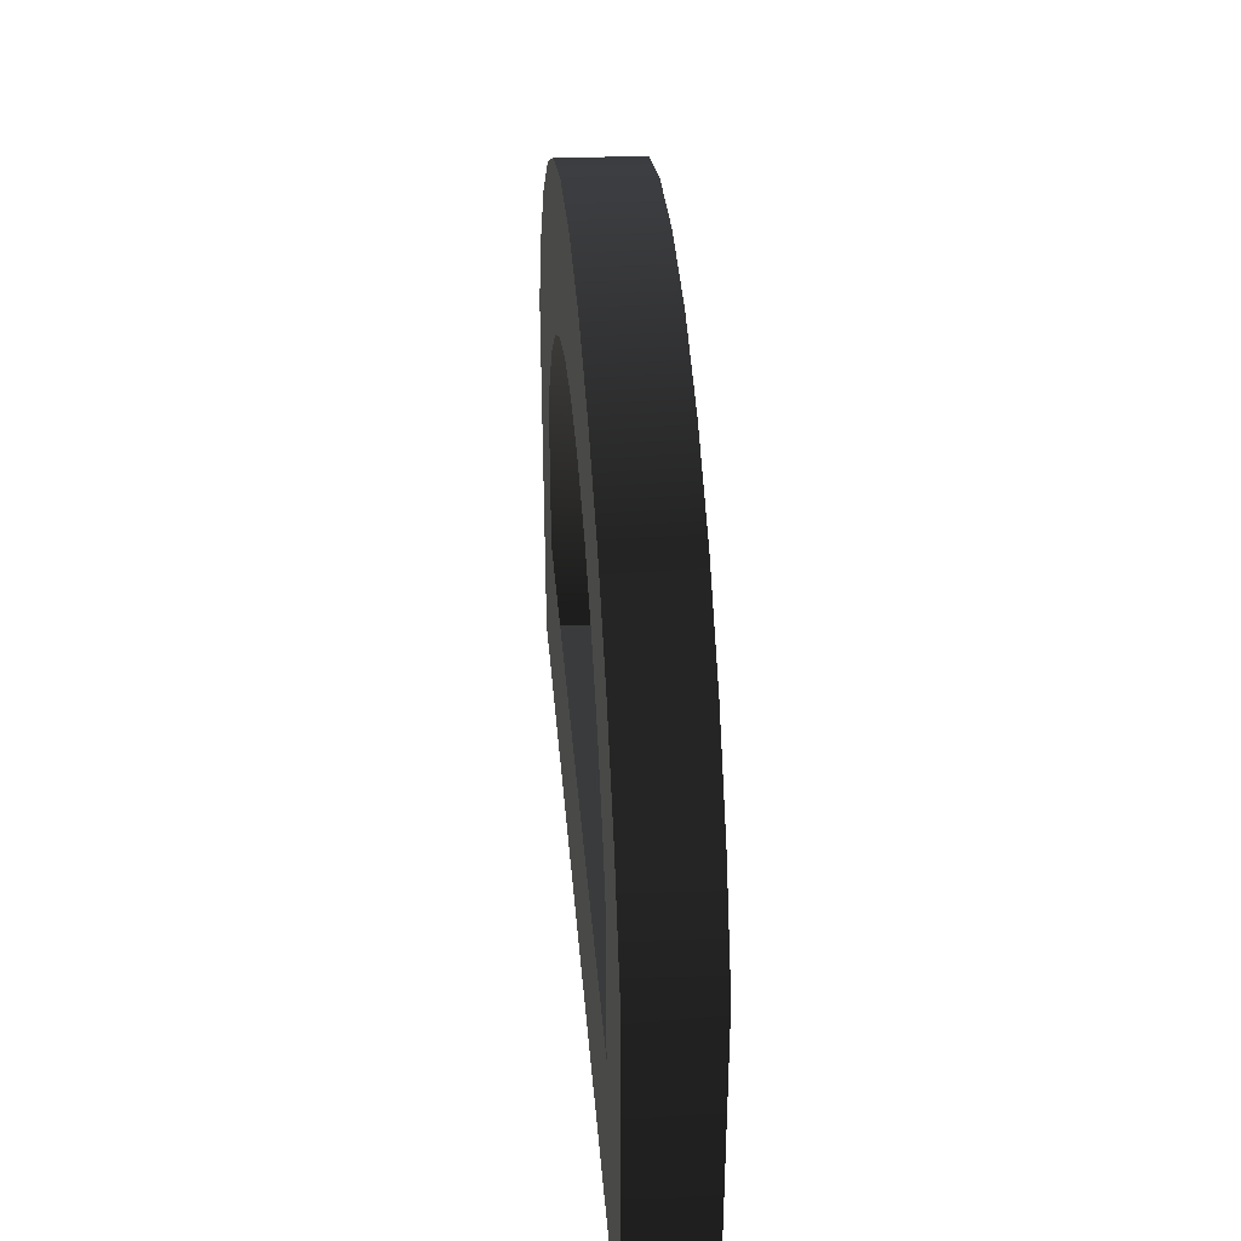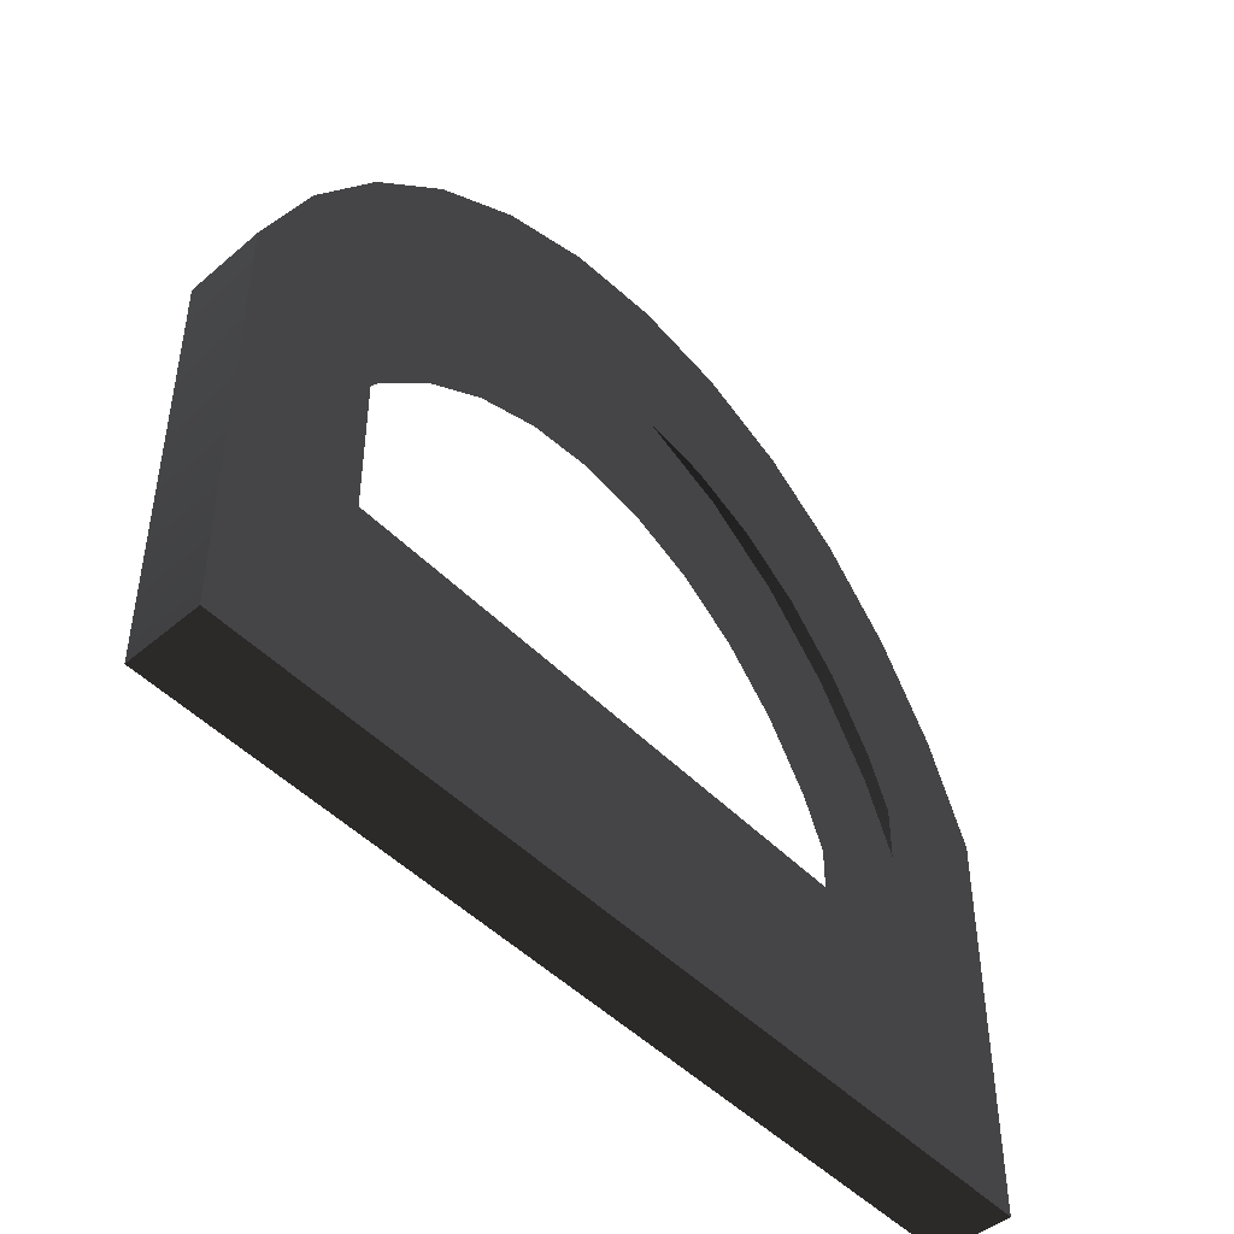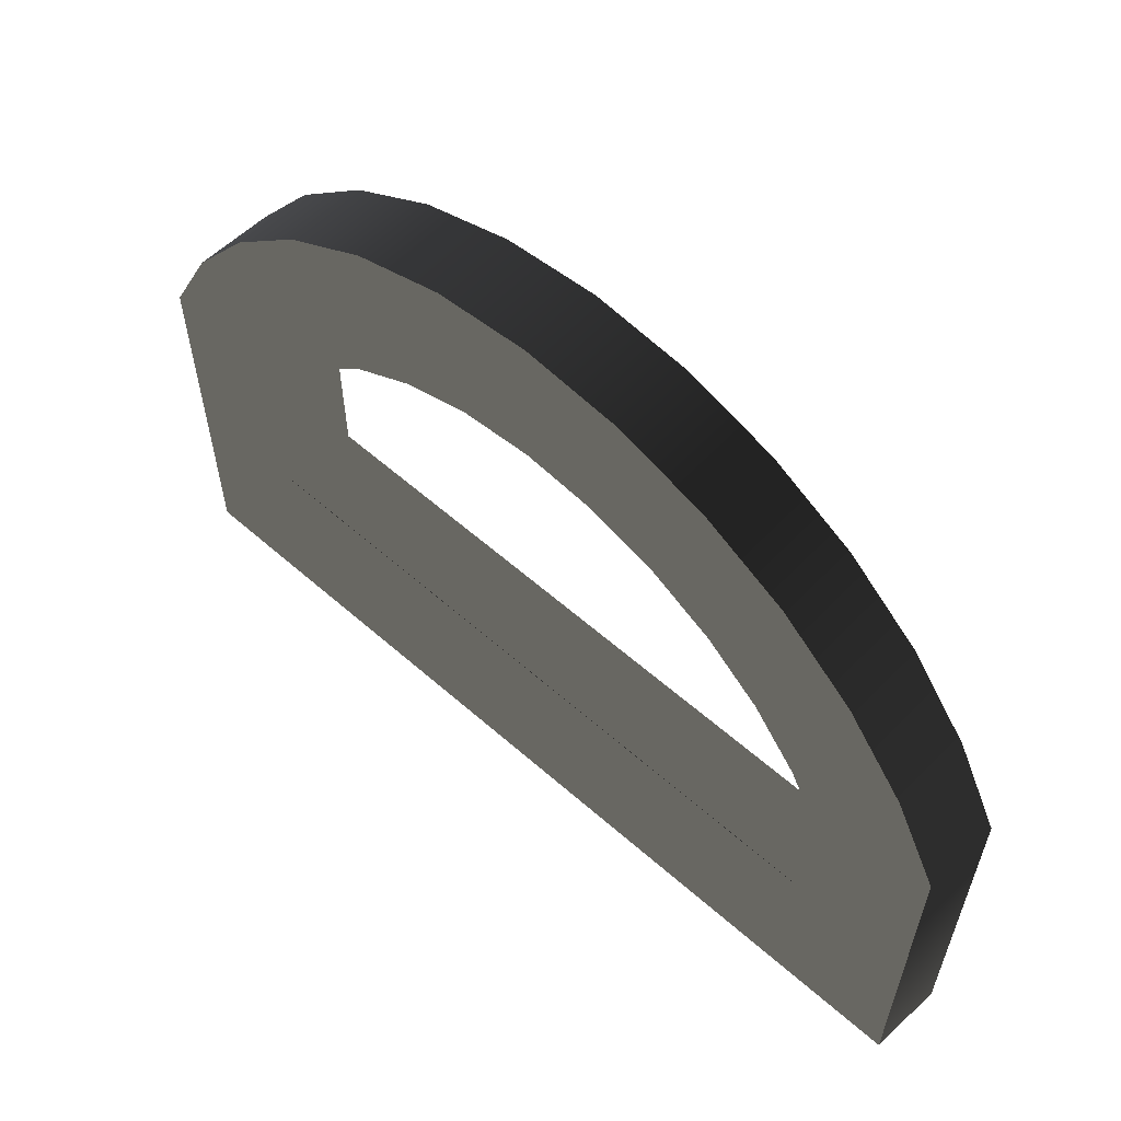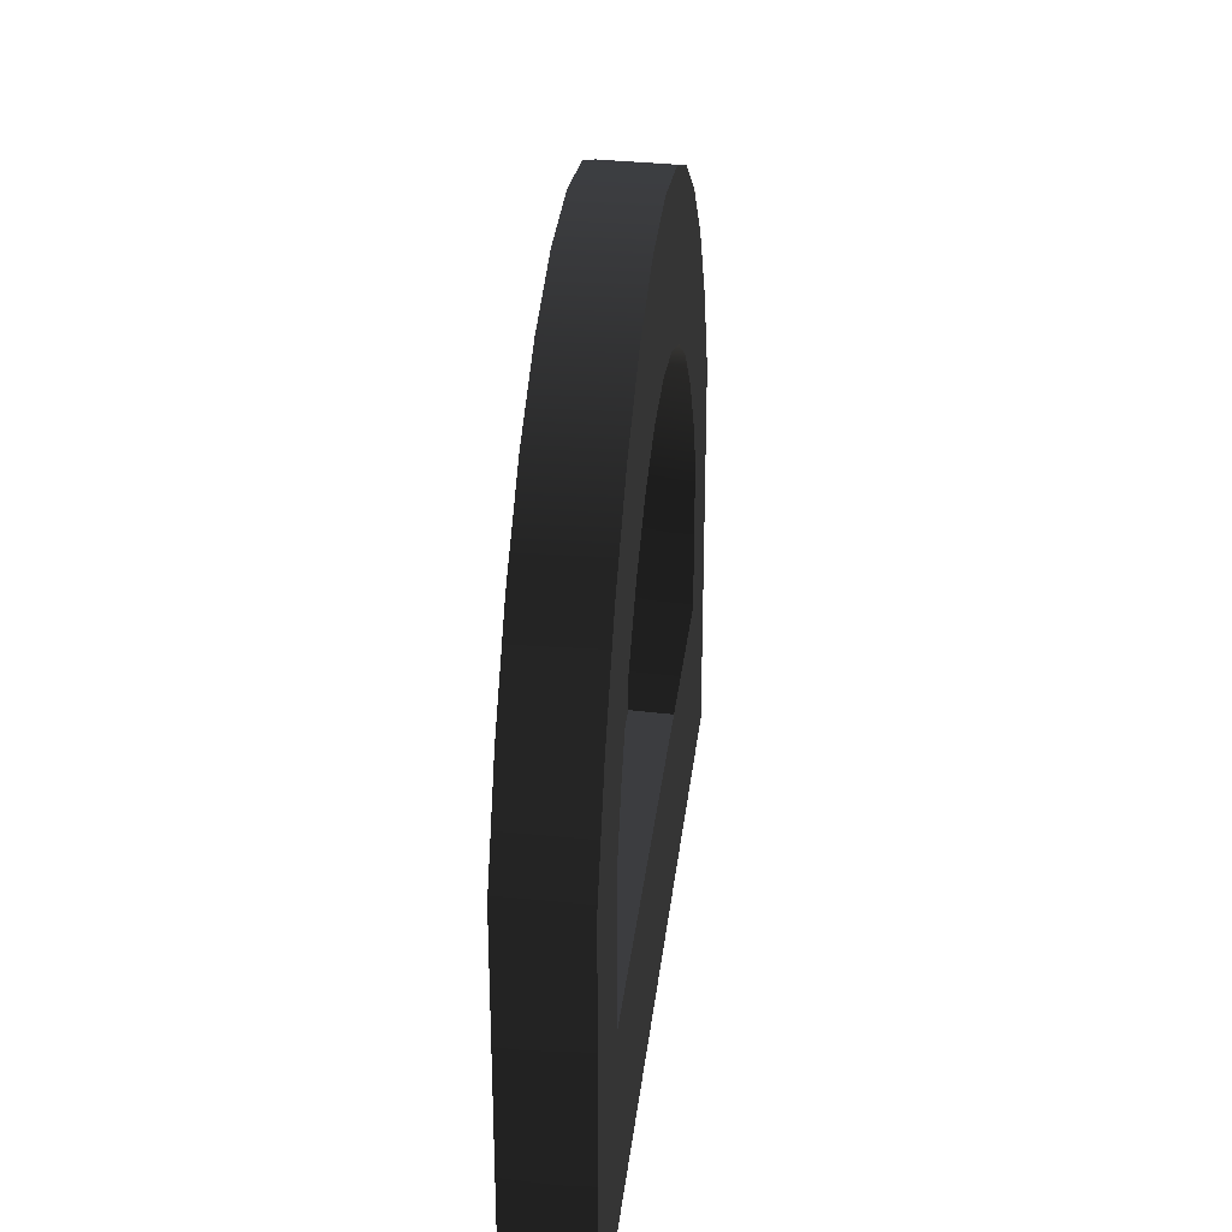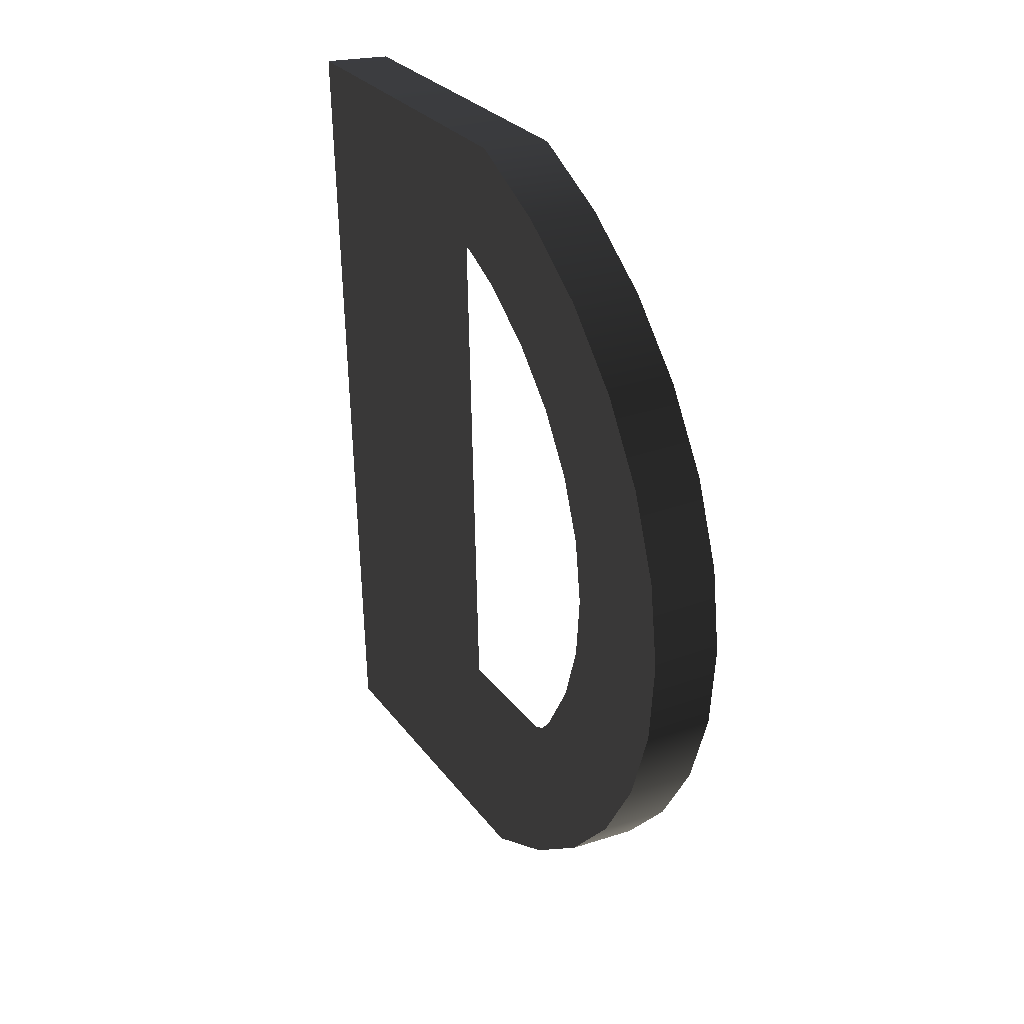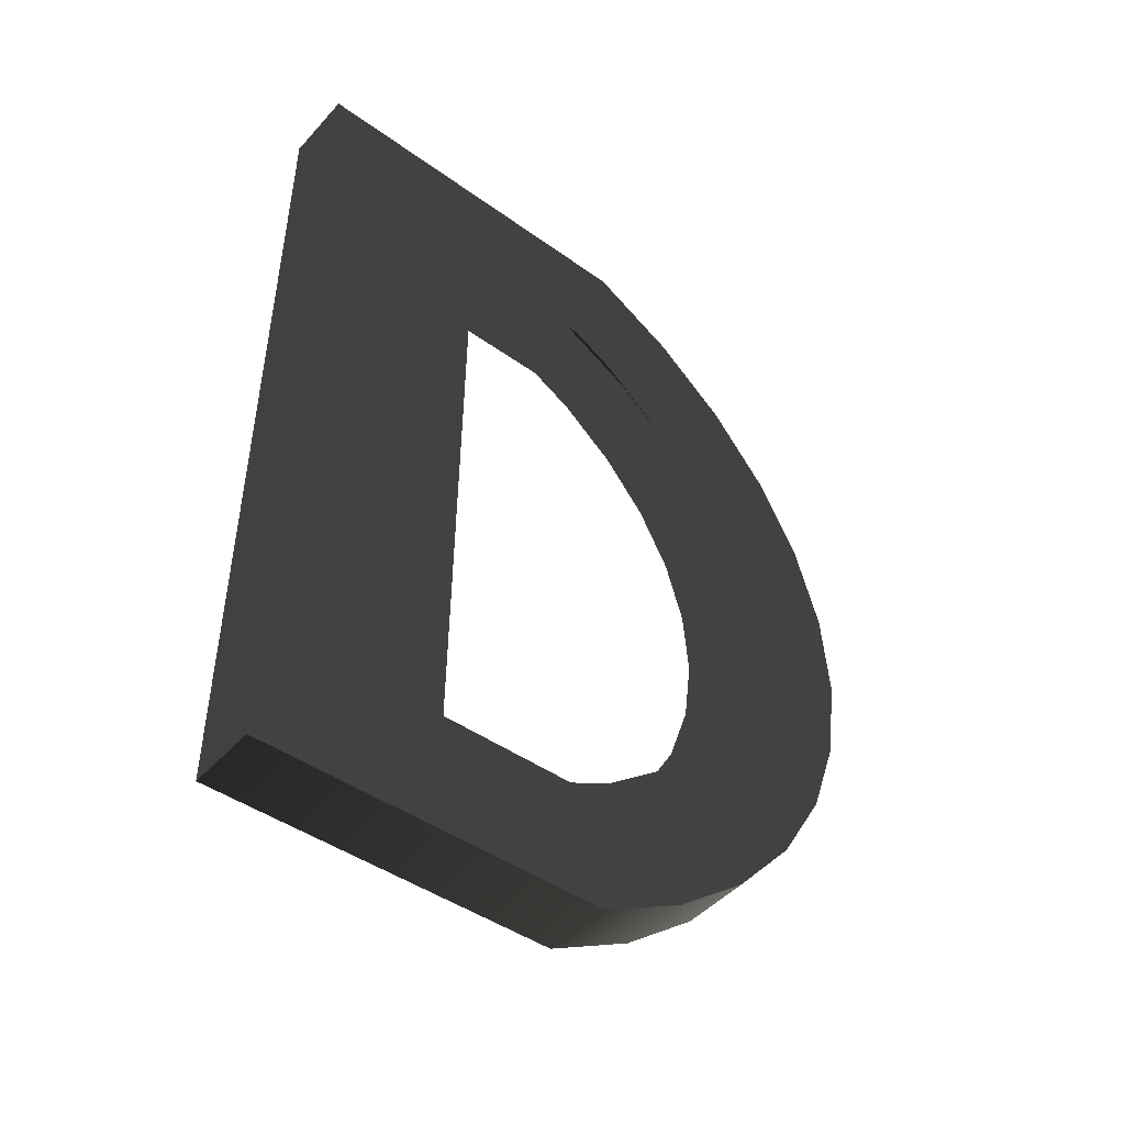
<metadata>
{"format":"obj","ext":"obj","renderer":"f3d","projection":"perspective","resolution":1024,"background":"white","views":[{"elev":38.8,"azim":-3.7,"up":"+Y"},{"elev":-45.6,"azim":-138.7,"up":"+Y"},{"elev":59.8,"azim":-46.9,"up":"+Y"},{"elev":29.4,"azim":7.5,"up":"+Y"},{"elev":28.1,"azim":150.9,"up":"+Z"},{"elev":-44.0,"azim":49.9,"up":"+Z"}]}
</metadata>
<code>
o #ID74
v 0.5651 0.6155 -0.03403
v 0.5653 0.6245 -0.0244
v 0.5749 0.6155 -0.03351
v 0.5751 0.6245 -0.02388
v 0.5747 0.592 -0.04774
v 0.5748 0.6046 -0.04156
v 0.5747 0.5409 -0.04774
v 0.5749 0.6155 -0.03351
v 0.575 0.5667 -0.03148
v 0.5766 0.5667 0.05324
v 0.5766 0.5867 0.05324
v 0.5767 0.6155 0.05527
v 0.5768 0.6046 0.06332
v 0.5769 0.5409 0.0695
v 0.5769 0.592 0.0695
v 0.575 0.5867 -0.03148
v 0.575 0.5931 -0.02832
v 0.5751 0.6245 -0.02388
v 0.5752 0.6014 -0.0223
v 0.5753 0.6081 -0.0151
v 0.5753 0.6311 -0.013
v 0.5755 0.613 -0.006974
v 0.5756 0.6352 -0.00128
v 0.5756 0.6161 0.00179
v 0.5758 0.6366 0.01088
v 0.5758 0.6171 0.01088
v 0.576 0.6161 0.01997
v 0.576 0.6352 0.02304
v 0.5762 0.613 0.02873
v 0.5763 0.6311 0.03476
v 0.5763 0.6081 0.03686
v 0.5765 0.6014 0.04406
v 0.5765 0.6245 0.04564
v 0.5766 0.5931 0.05008
v 0.5655 0.6311 -0.01353
v 0.5753 0.6311 -0.013
v 0.5651 0.5867 -0.03201
v 0.5652 0.5931 -0.02884
v 0.5651 0.6155 -0.03403
v 0.5653 0.6245 -0.0244
v 0.5653 0.6014 -0.02283
v 0.5654 0.6081 -0.01562
v 0.5655 0.6311 -0.01353
v 0.5656 0.613 -0.007498
v 0.5657 0.6352 -0.001804
v 0.5658 0.6161 0.001267
v 0.5659 0.6366 0.01036
v 0.5659 0.6171 0.01036
v 0.5661 0.6161 0.01944
v 0.5662 0.6352 0.02252
v 0.5663 0.613 0.02821
v 0.5664 0.6311 0.03424
v 0.5664 0.6081 0.03634
v 0.5666 0.6014 0.04354
v 0.5666 0.6245 0.04511
v 0.5667 0.5931 0.04955
v 0.5668 0.5867 0.05272
v 0.5668 0.5667 0.05272
v 0.5668 0.6155 0.05475
v 0.5648 0.592 -0.04826
v 0.5648 0.5409 -0.04826
v 0.5649 0.6046 -0.04208
v 0.5651 0.5667 -0.03201
v 0.567 0.6046 0.06279
v 0.5671 0.5409 0.06897
v 0.5671 0.592 0.06897
v 0.5649 0.6046 -0.04208
v 0.5748 0.6046 -0.04156
v 0.5769 0.592 0.0695
v 0.5671 0.592 0.06897
v 0.5769 0.5409 0.0695
v 0.5671 0.5409 0.06897
v 0.5768 0.6046 0.06332
v 0.567 0.6046 0.06279
v 0.5767 0.6155 0.05527
v 0.5668 0.6155 0.05475
v 0.5666 0.6245 0.04511
v 0.5765 0.6245 0.04564
v 0.5664 0.6311 0.03424
v 0.5763 0.6311 0.03476
v 0.5662 0.6352 0.02252
v 0.576 0.6352 0.02304
v 0.5659 0.6366 0.01036
v 0.5758 0.6366 0.01088
v 0.5657 0.6352 -0.001804
v 0.5756 0.6352 -0.00128
v 0.5648 0.592 -0.04826
v 0.5747 0.592 -0.04774
v 0.5648 0.5409 -0.04826
v 0.5747 0.5409 -0.04774
v 0.5648 0.5409 -0.04826
v 0.5747 0.5409 -0.04774
v 0.5671 0.5409 0.06897
v 0.5769 0.5409 0.0695
f 3 2 1
f 2 3 4
f 7 6 5
f 7 8 6
f 7 9 8
f 7 10 9
f 10 12 11
f 10 13 12
f 14 10 7
f 14 13 10
f 13 14 15
f 16 8 9
f 17 8 16
f 17 18 8
f 19 18 17
f 20 18 19
f 20 21 18
f 22 21 20
f 22 23 21
f 24 23 22
f 24 25 23
f 26 25 24
f 27 25 26
f 27 28 25
f 29 28 27
f 29 30 28
f 31 30 29
f 32 30 31
f 32 33 30
f 34 33 32
f 11 33 34
f 33 11 12
f 4 35 2
f 35 4 36
f 39 38 37
f 40 38 39
f 40 41 38
f 40 42 41
f 43 42 40
f 43 44 42
f 45 44 43
f 45 46 44
f 47 46 45
f 47 48 46
f 47 49 48
f 50 49 47
f 50 51 49
f 52 51 50
f 52 53 51
f 52 54 53
f 55 54 52
f 55 56 54
f 55 57 56
f 57 59 58
f 59 57 55
f 62 61 60
f 39 61 62
f 37 61 39
f 63 61 37
f 58 61 63
f 64 58 59
f 58 65 61
f 64 65 58
f 65 64 66
f 67 3 1
f 3 67 68
f 71 70 69
f 70 71 72
f 69 74 73
f 74 69 70
f 73 76 75
f 76 73 74
f 78 76 77
f 76 78 75
f 80 77 79
f 77 80 78
f 82 79 81
f 79 82 80
f 84 81 83
f 81 84 82
f 86 83 85
f 83 86 84
f 36 85 35
f 85 36 86
f 87 68 67
f 68 87 88
f 89 88 87
f 88 89 90
f 93 92 91
f 92 93 94

</code>
